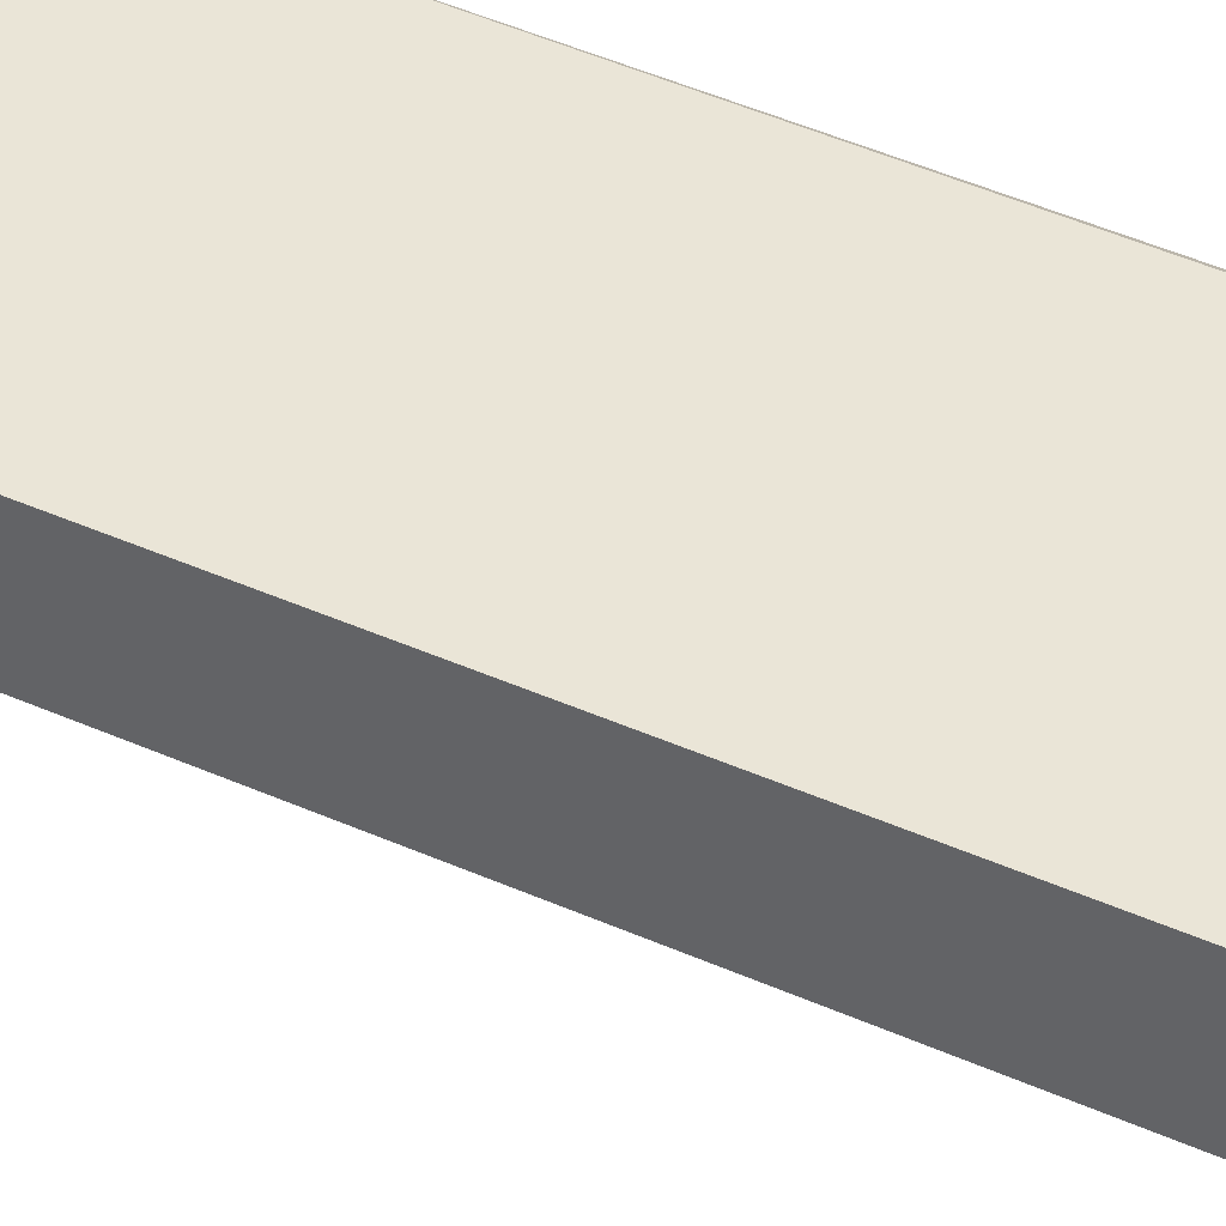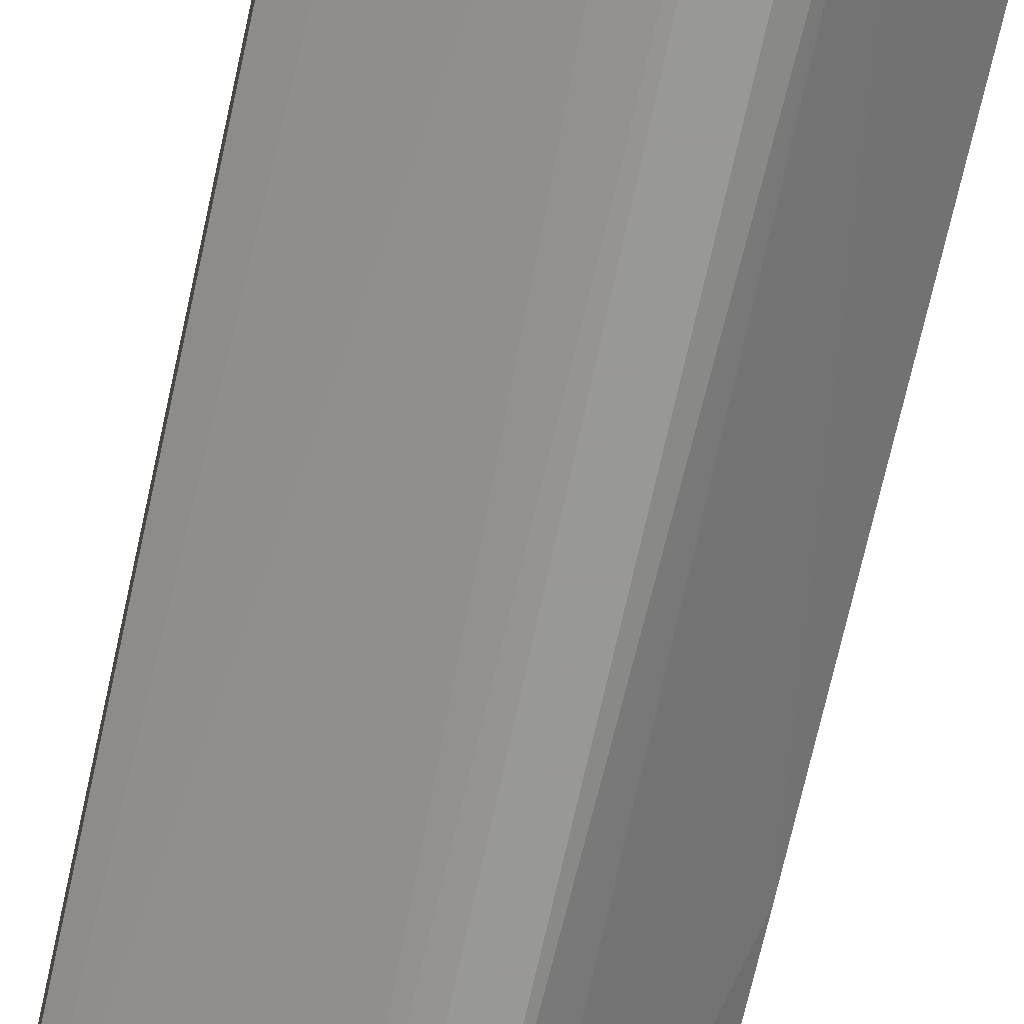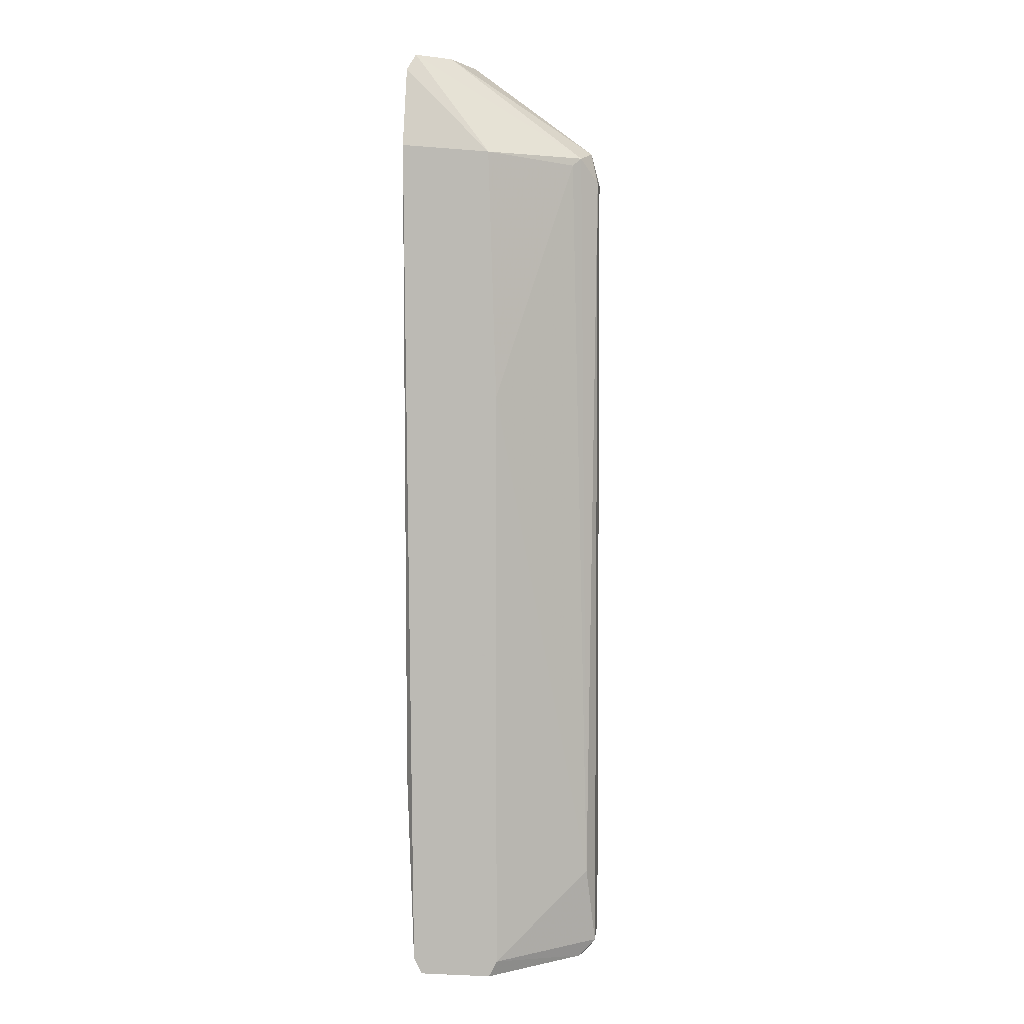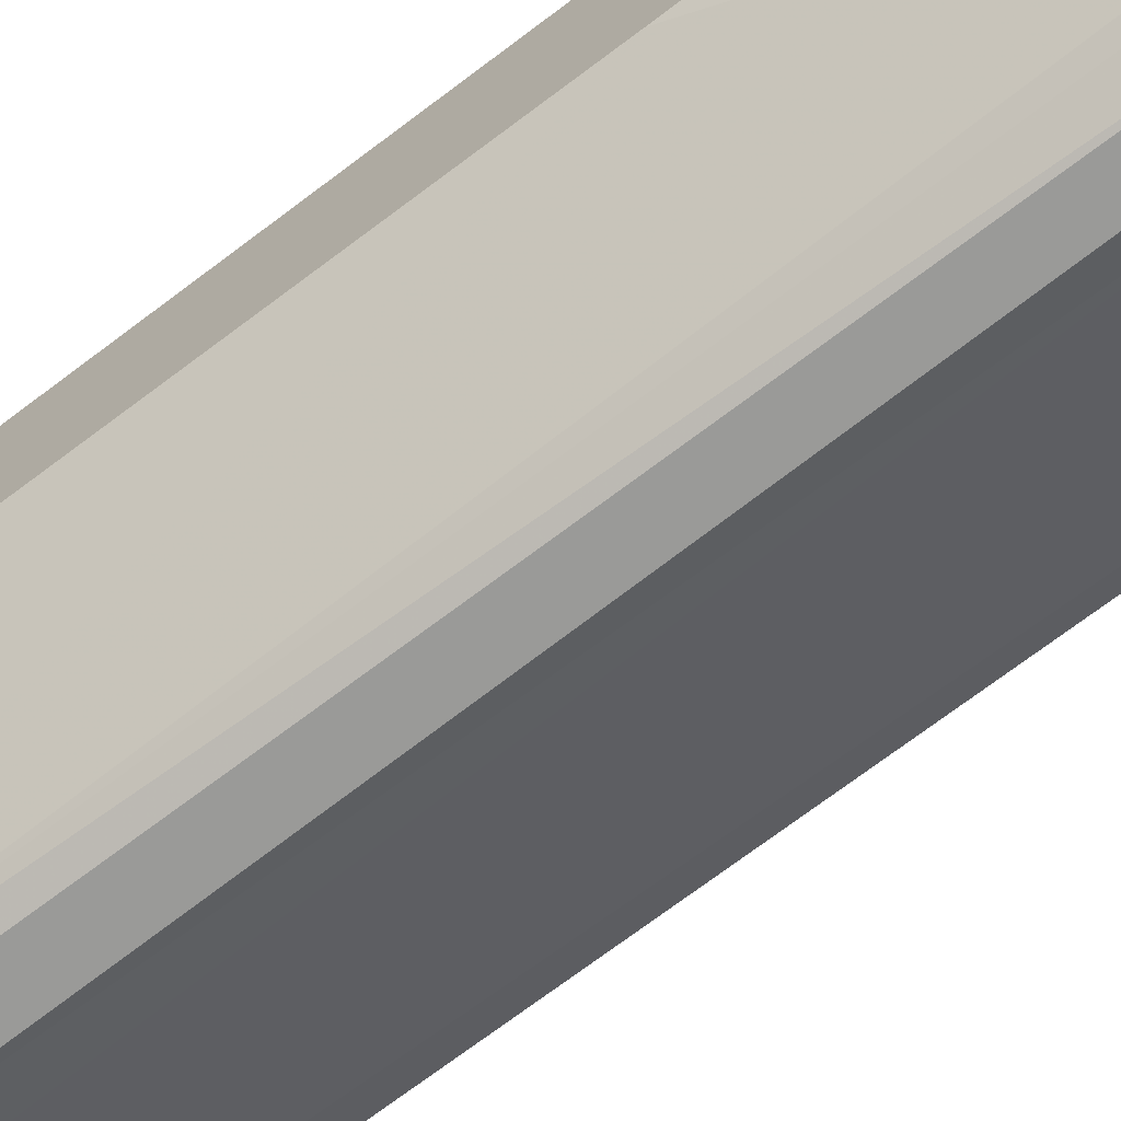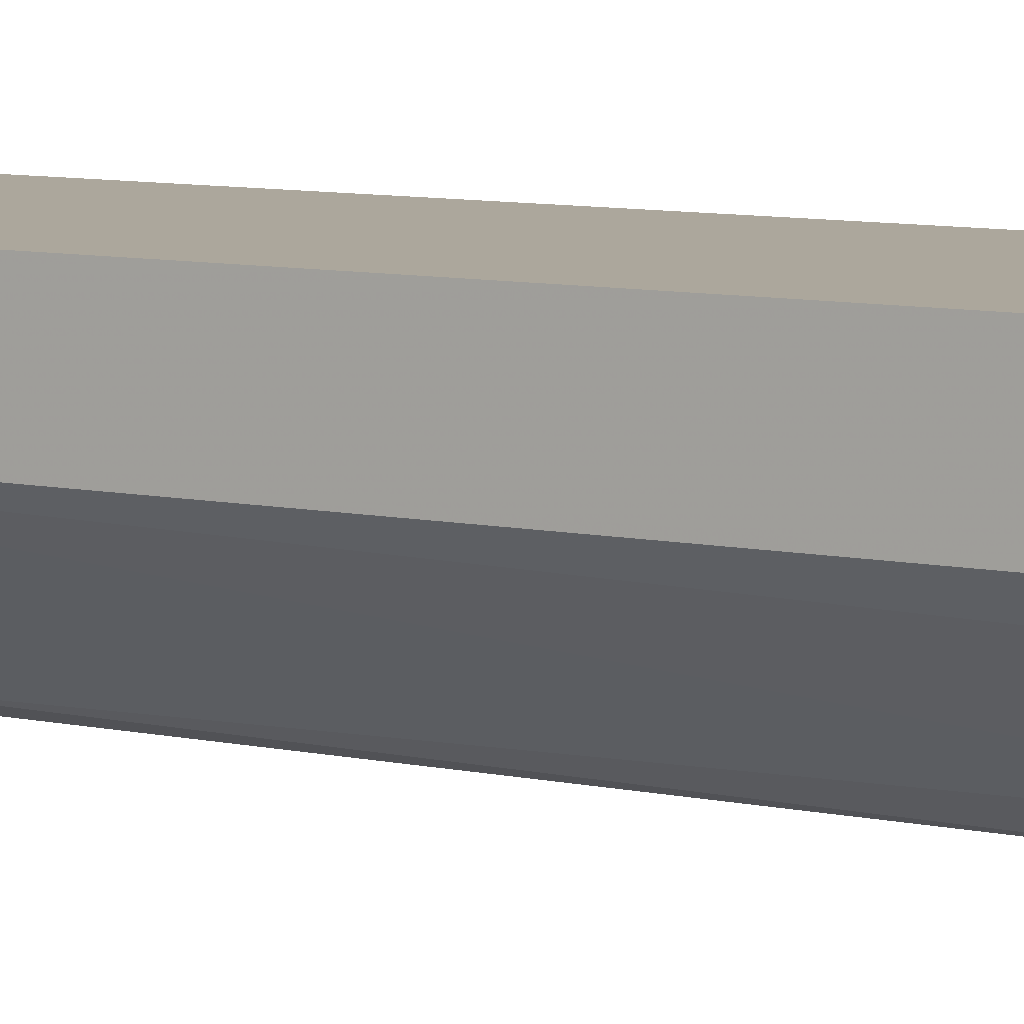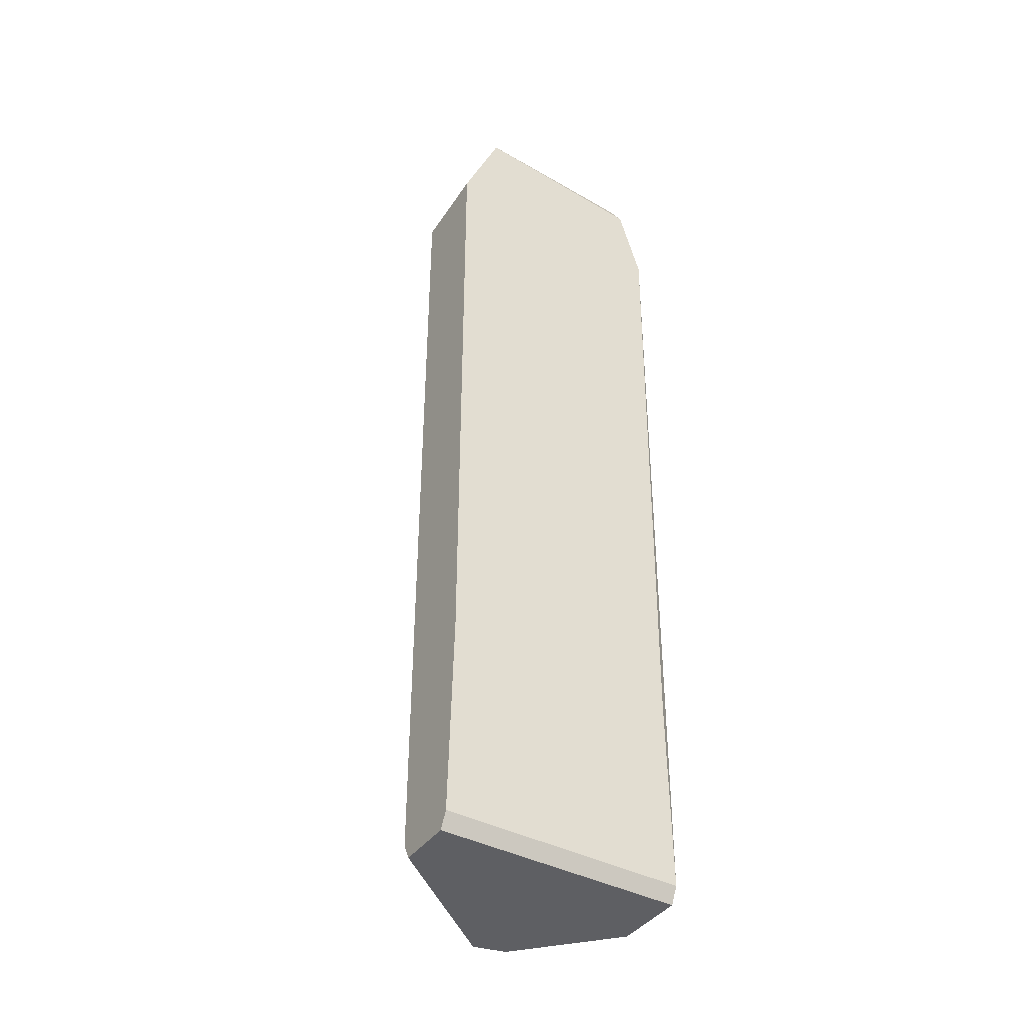
<metadata>
{"format":"obj","ext":"obj","renderer":"f3d","projection":"perspective","resolution":1024,"background":"white","views":[{"elev":44.3,"azim":117.5,"up":"+Y"},{"elev":-68.5,"azim":167.7,"up":"+Y"},{"elev":4.4,"azim":-82.5,"up":"+Z"},{"elev":-69.2,"azim":-52.5,"up":"+Y"},{"elev":8.3,"azim":121.0,"up":"+Y"},{"elev":-40.9,"azim":147.5,"up":"+Z"}]}
</metadata>
<code>
v -0.02314 -0.04817 -0.000243
v -0.01956 -0.05533 -0.000243
v -0.01204 -0.04746 0.03841
v -0.01383 -0.04746 0.0427
v -0.02314 -0.04782 0.000476
v -0.01992 -0.05533 0.03805
v -0.01204 -0.05068 -0.000243
v -0.02314 -0.04746 0.03841
v -0.01705 -0.05533 0.03733
v -0.01204 -0.04782 0.000476
v -0.02314 -0.05175 0.000476
v -0.01204 -0.05104 0.03805
v -0.01777 -0.05605 0.000833
v -0.02314 -0.0514 0.03805
v -0.0217 -0.04782 0.0427
v -0.02278 -0.04746 0.009064
v -0.01992 -0.05569 0.004053
v -0.01849 -0.05569 0.03841
v -0.01204 -0.04746 0.009421
v -0.01312 -0.05211 0.00119
v -0.01741 -0.04996 0.0427
v -0.0192 -0.05605 0.03697
v -0.02314 -0.05175 0.02695
v -0.01634 -0.05497 0.001905
v -0.01813 -0.05605 0.03697
v -0.01491 -0.04889 0.0427
v -0.0192 -0.05605 0.000476
v -0.01204 -0.04817 -0.000243
v -0.02027 -0.04925 0.0427
v -0.01204 -0.05104 0.000476
v -0.01741 -0.05569 0.03518
v -0.01705 -0.05497 0.03841
v -0.02206 -0.04746 0.04198
v -0.0124 -0.0514 0.03662
v -0.01813 -0.05569 -0.000243
v -0.02314 -0.0514 -0.000243
v -0.02027 -0.05497 0.03769
f 9 12 32
f 4 8 33
f 26 18 32
f 12 26 32
f 25 9 32
f 8 14 33
f 25 13 31
f 7 12 30
f 13 24 31
f 20 13 30
f 13 7 30
f 18 21 29
f 21 15 29
f 15 4 33
f 9 25 31
f 14 15 33
f 6 14 37
f 24 20 34
f 6 18 29
f 14 23 37
f 17 6 37
f 11 1 36
f 1 2 36
f 2 11 36
f 12 9 34
f 13 27 35
f 7 13 35
f 2 7 35
f 31 24 34
f 9 31 34
f 20 30 34
f 30 12 34
f 27 2 35
f 15 6 29
f 18 25 32
f 7 1 28
f 7 2 1
f 10 16 19
f 16 3 19
f 3 10 19
f 10 5 16
f 5 8 16
f 11 5 1
f 8 3 16
f 7 3 12
f 3 4 12
f 8 5 11
f 3 7 10
f 4 3 8
f 23 17 37
f 8 11 14
f 4 15 21
f 14 6 15
f 18 6 22
f 6 17 22
f 10 7 28
f 5 10 28
f 22 17 27
f 13 22 27
f 11 2 27
f 21 18 26
f 17 11 27
f 12 4 26
f 18 22 25
f 22 13 25
f 1 5 28
f 13 20 24
f 11 17 23
f 4 21 26
f 14 11 23

</code>
